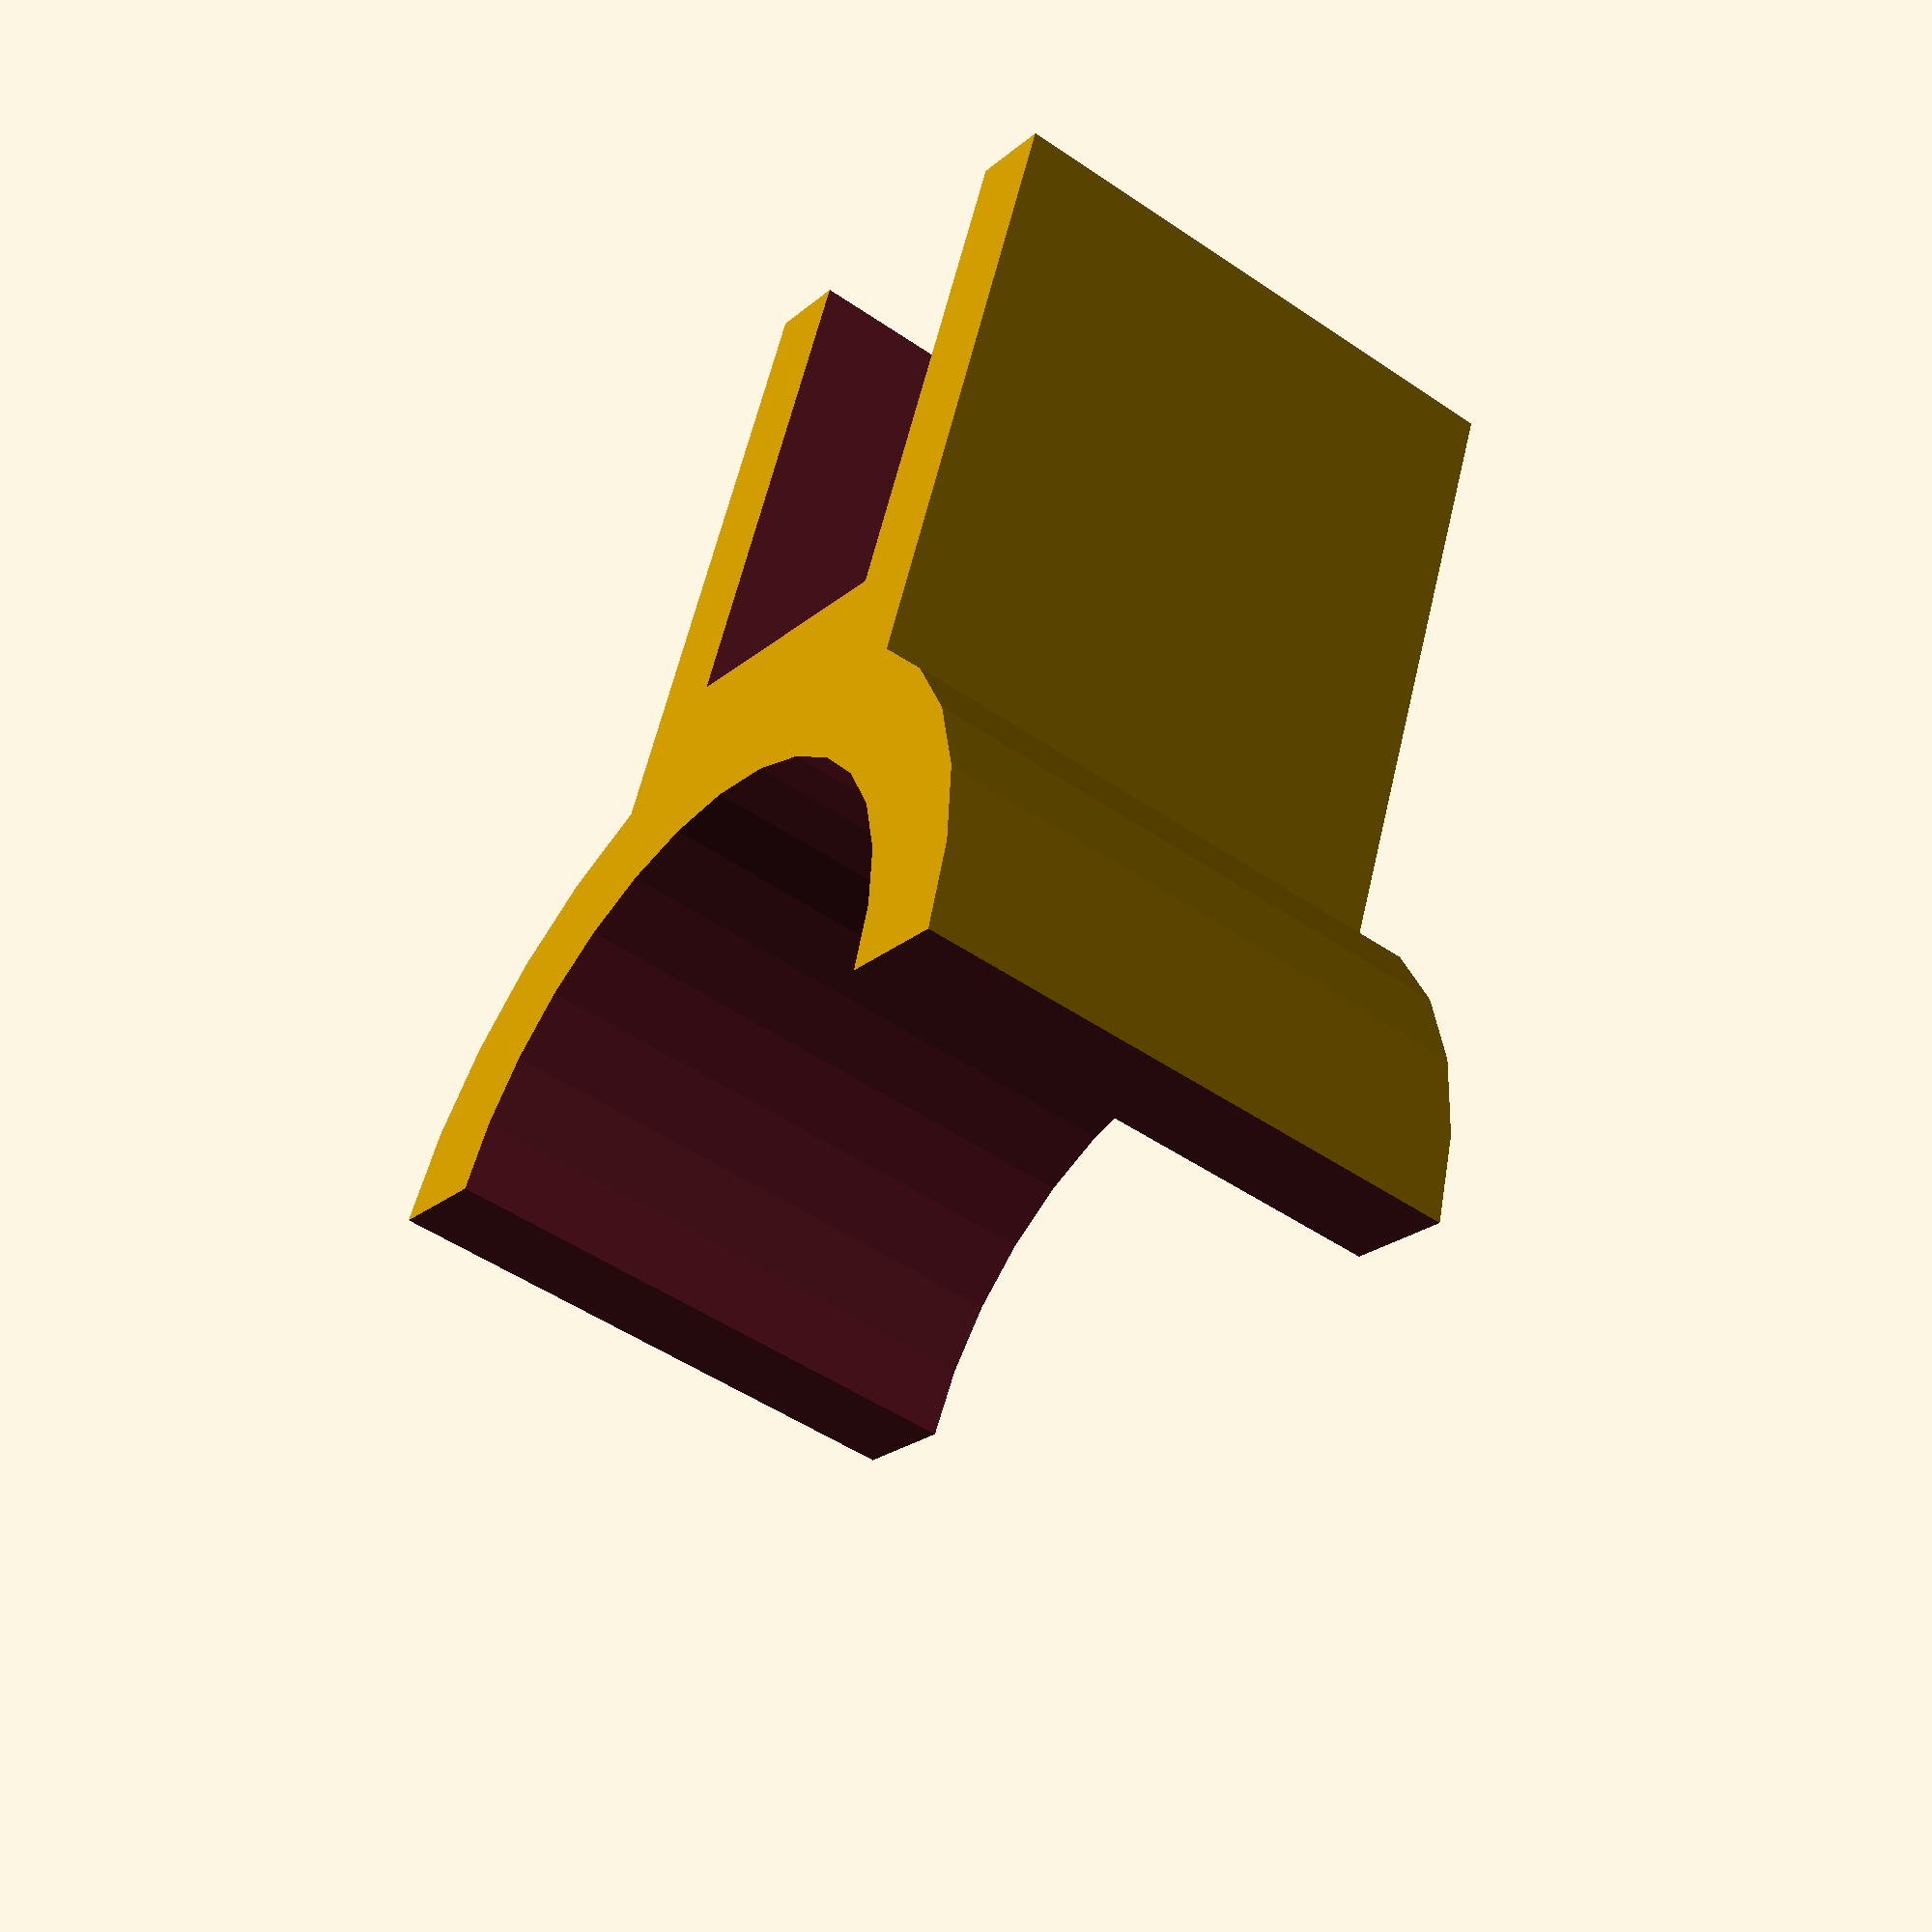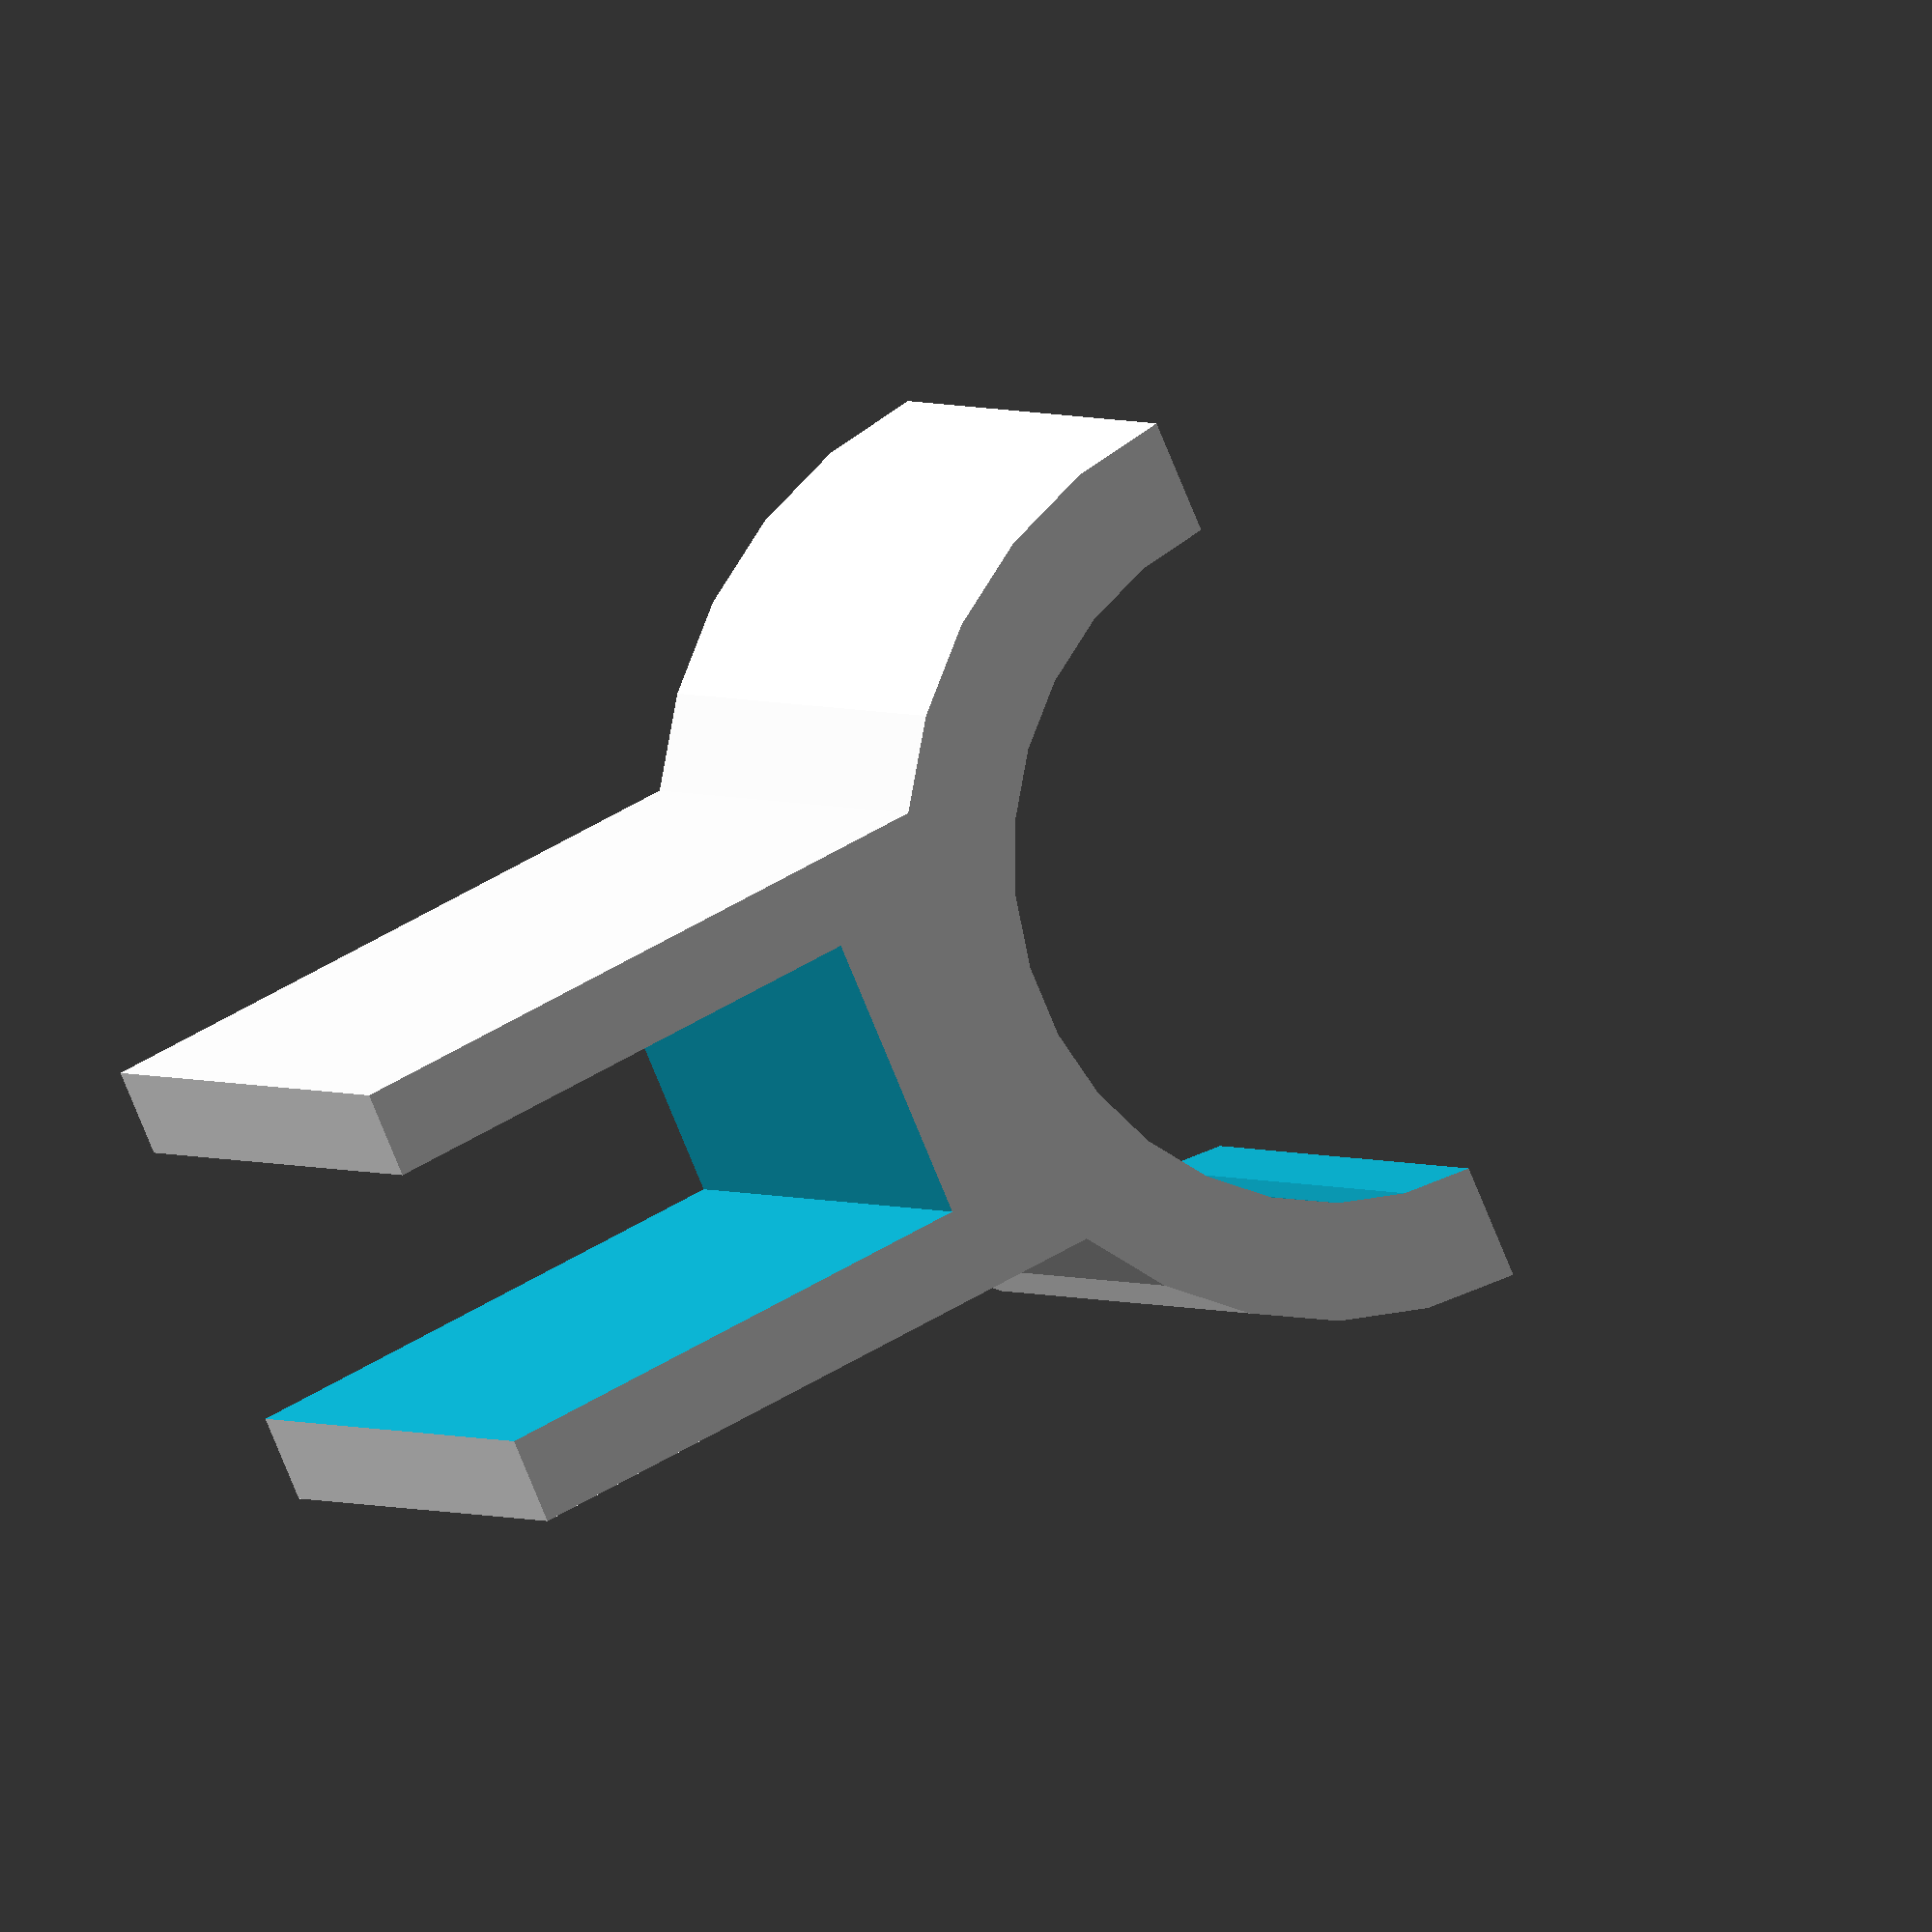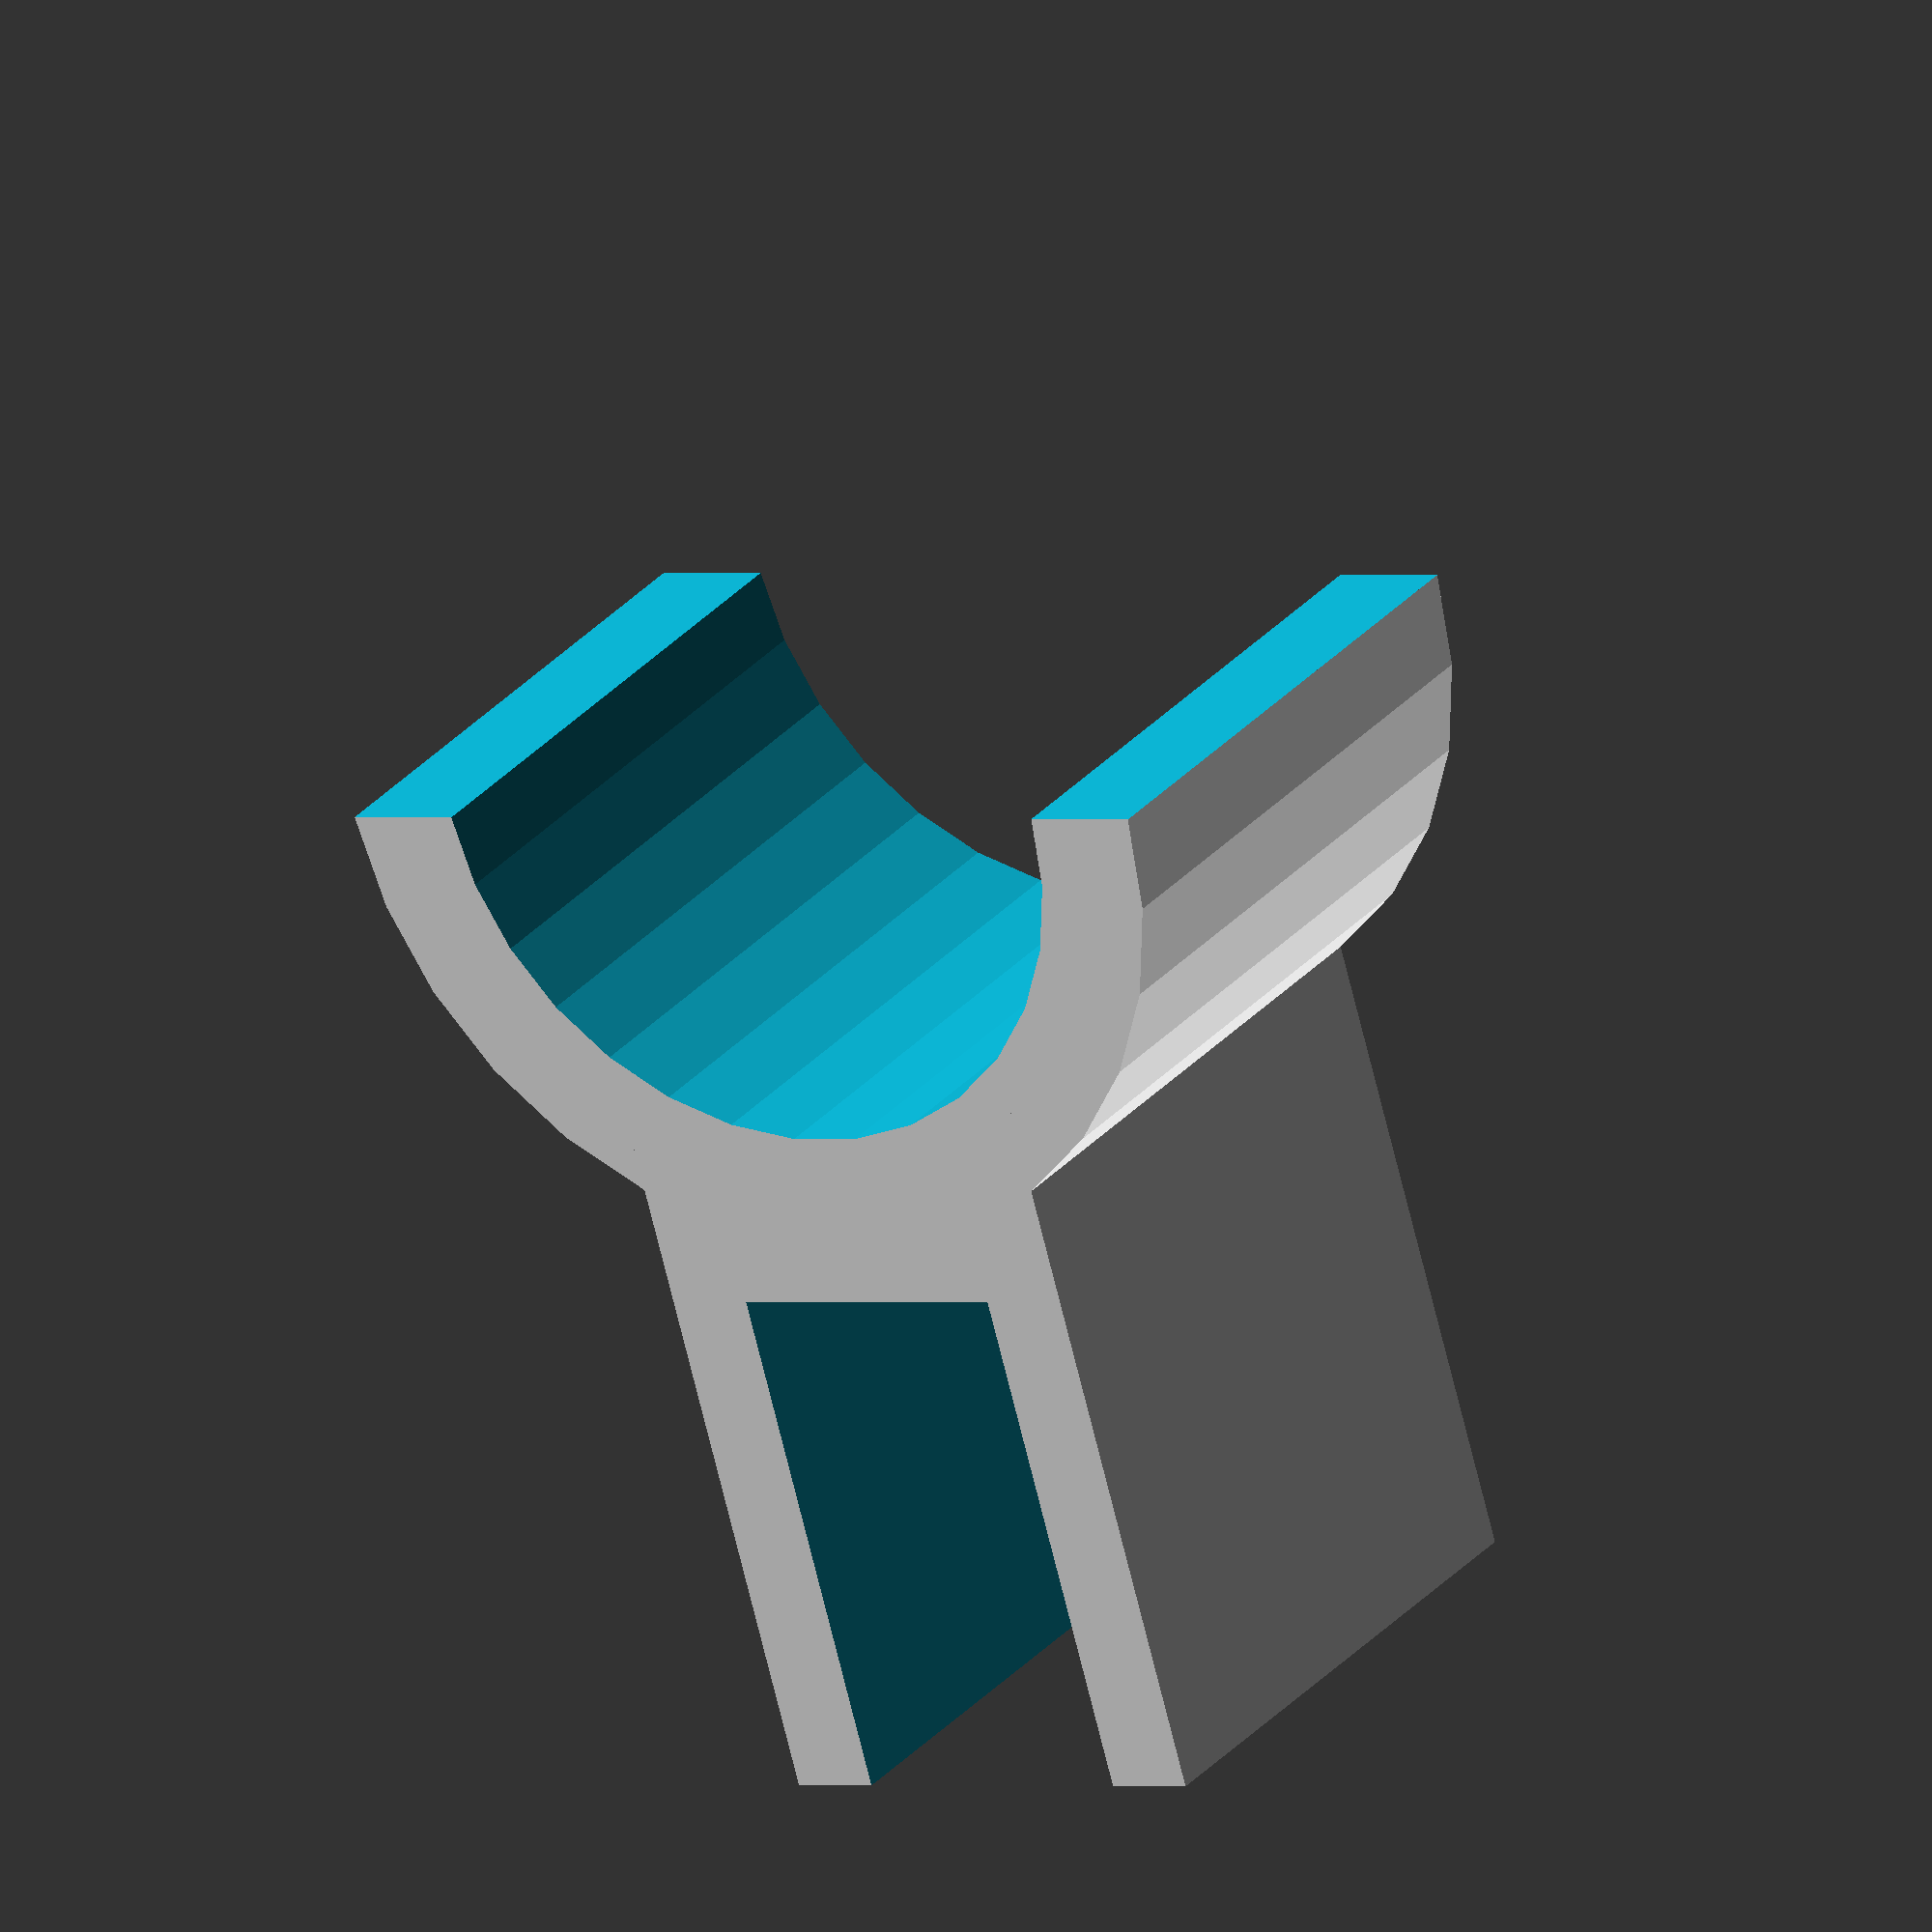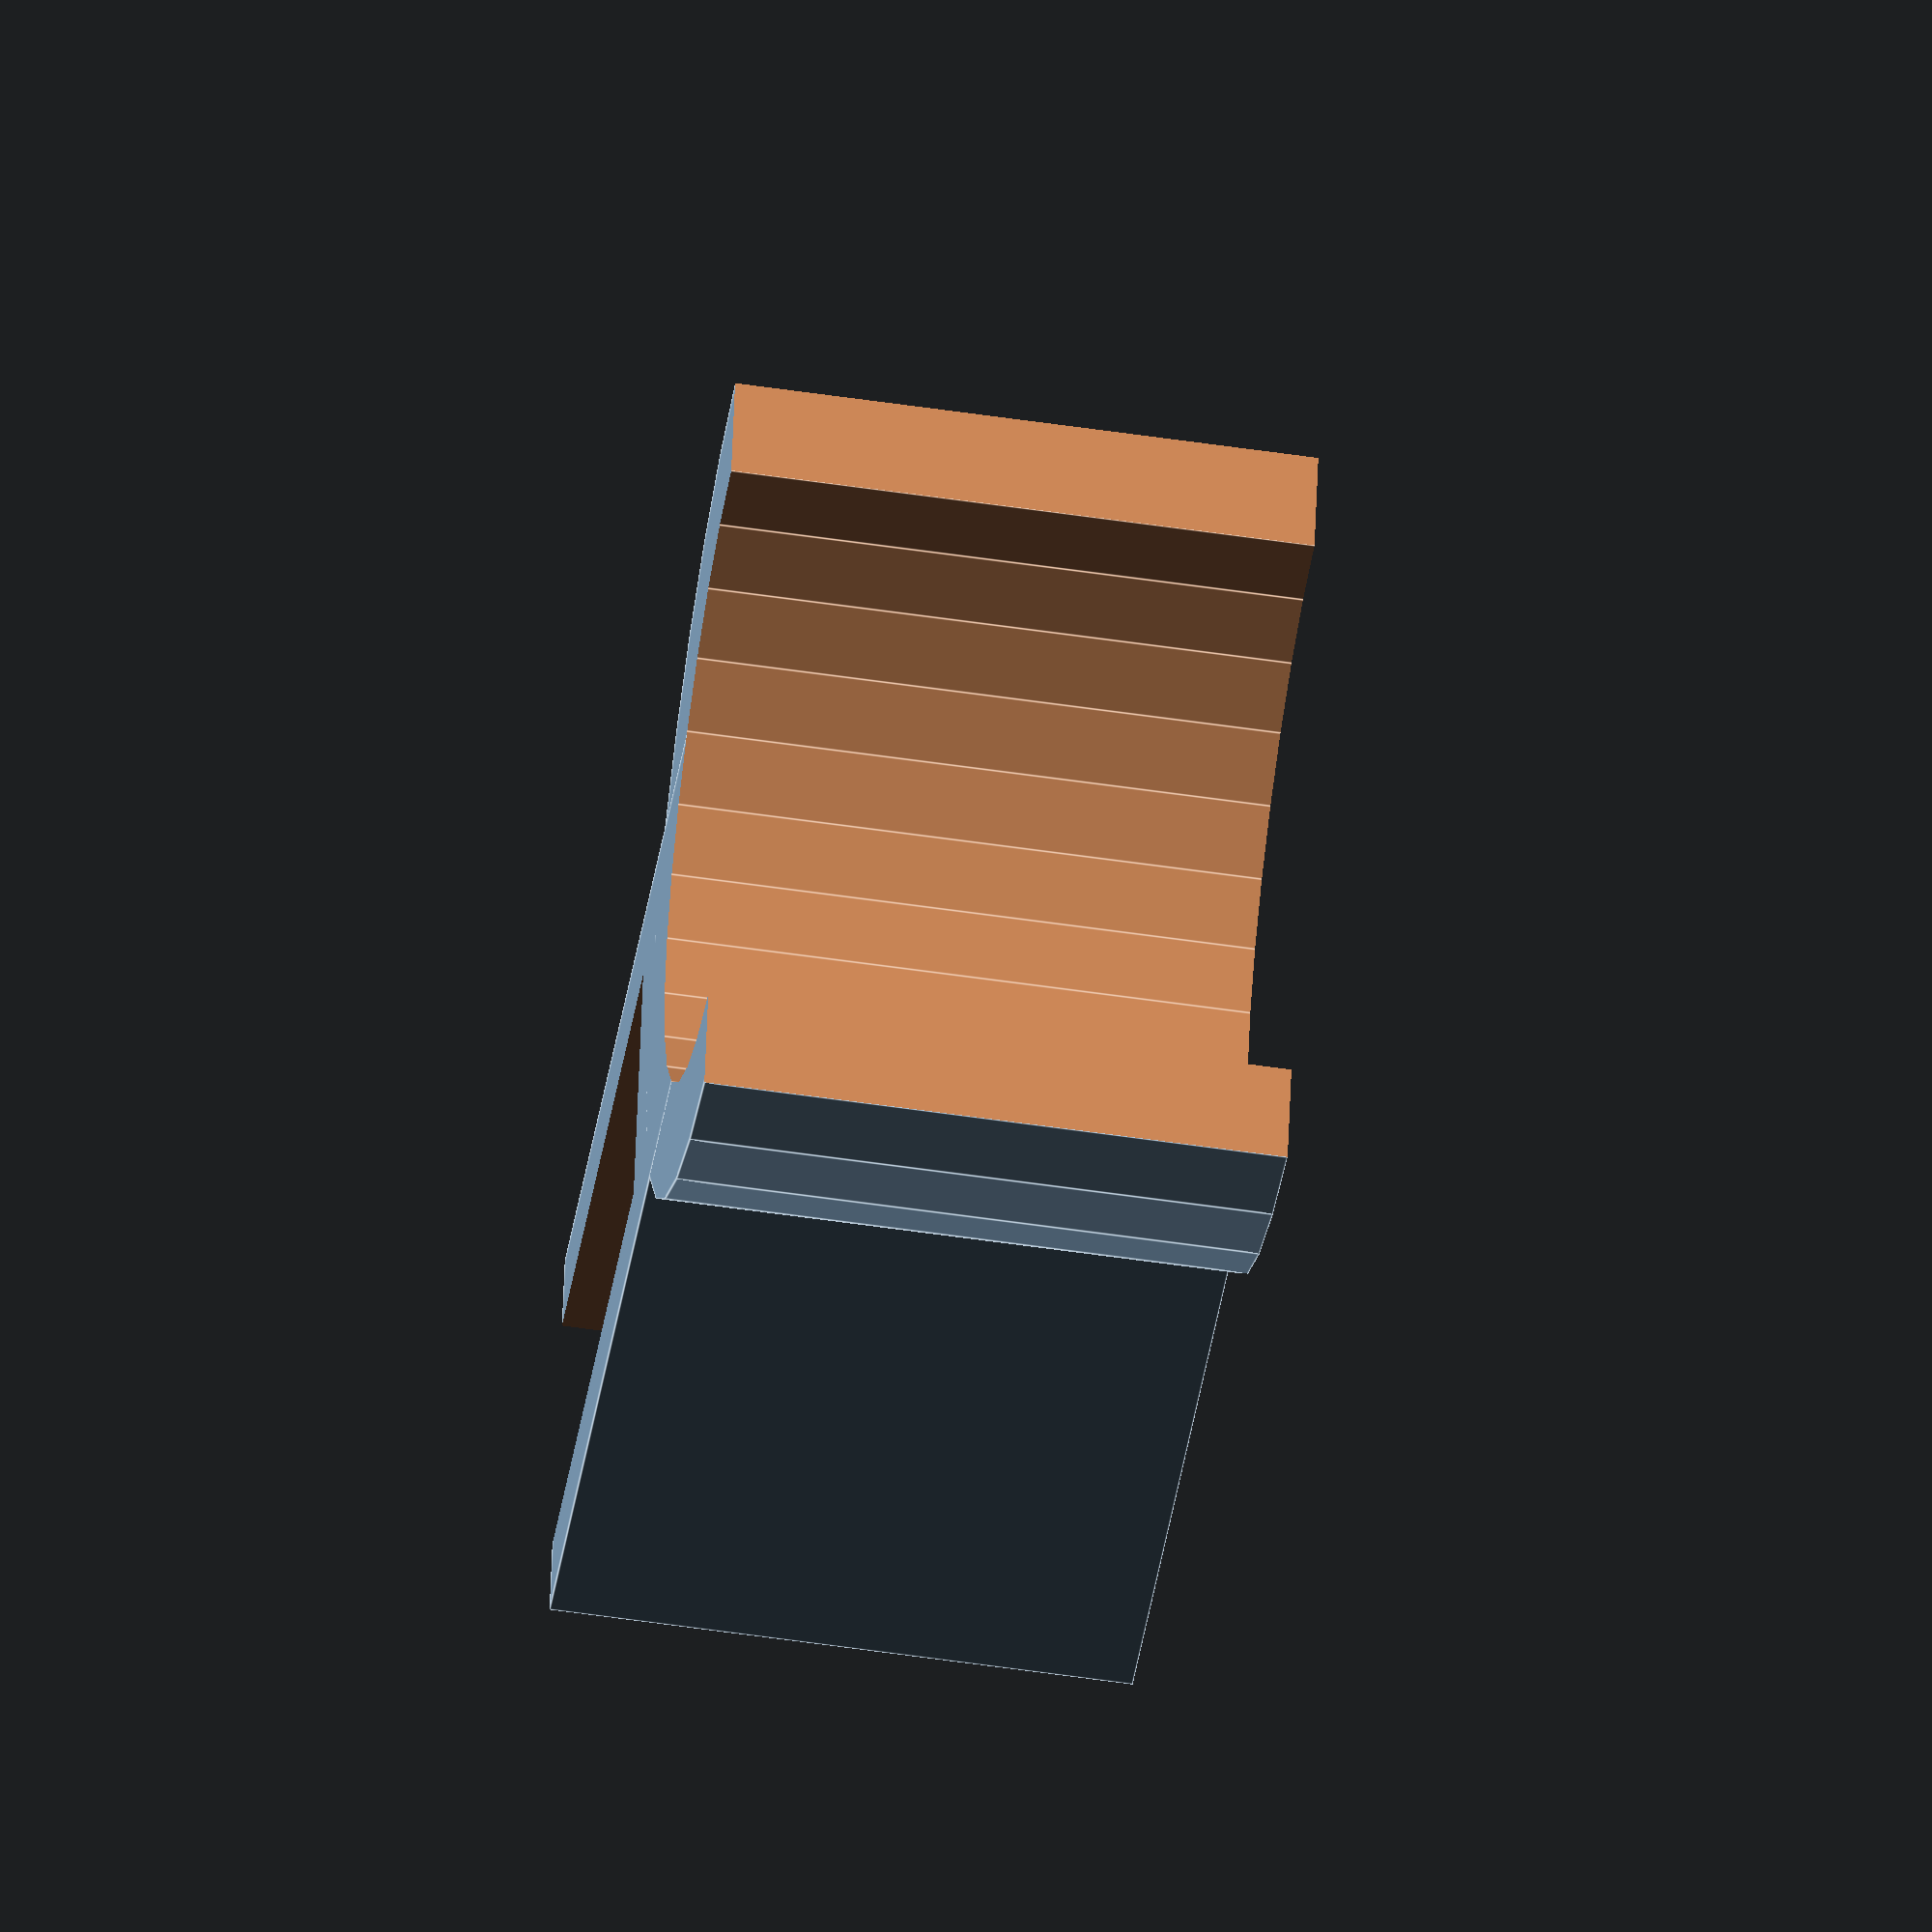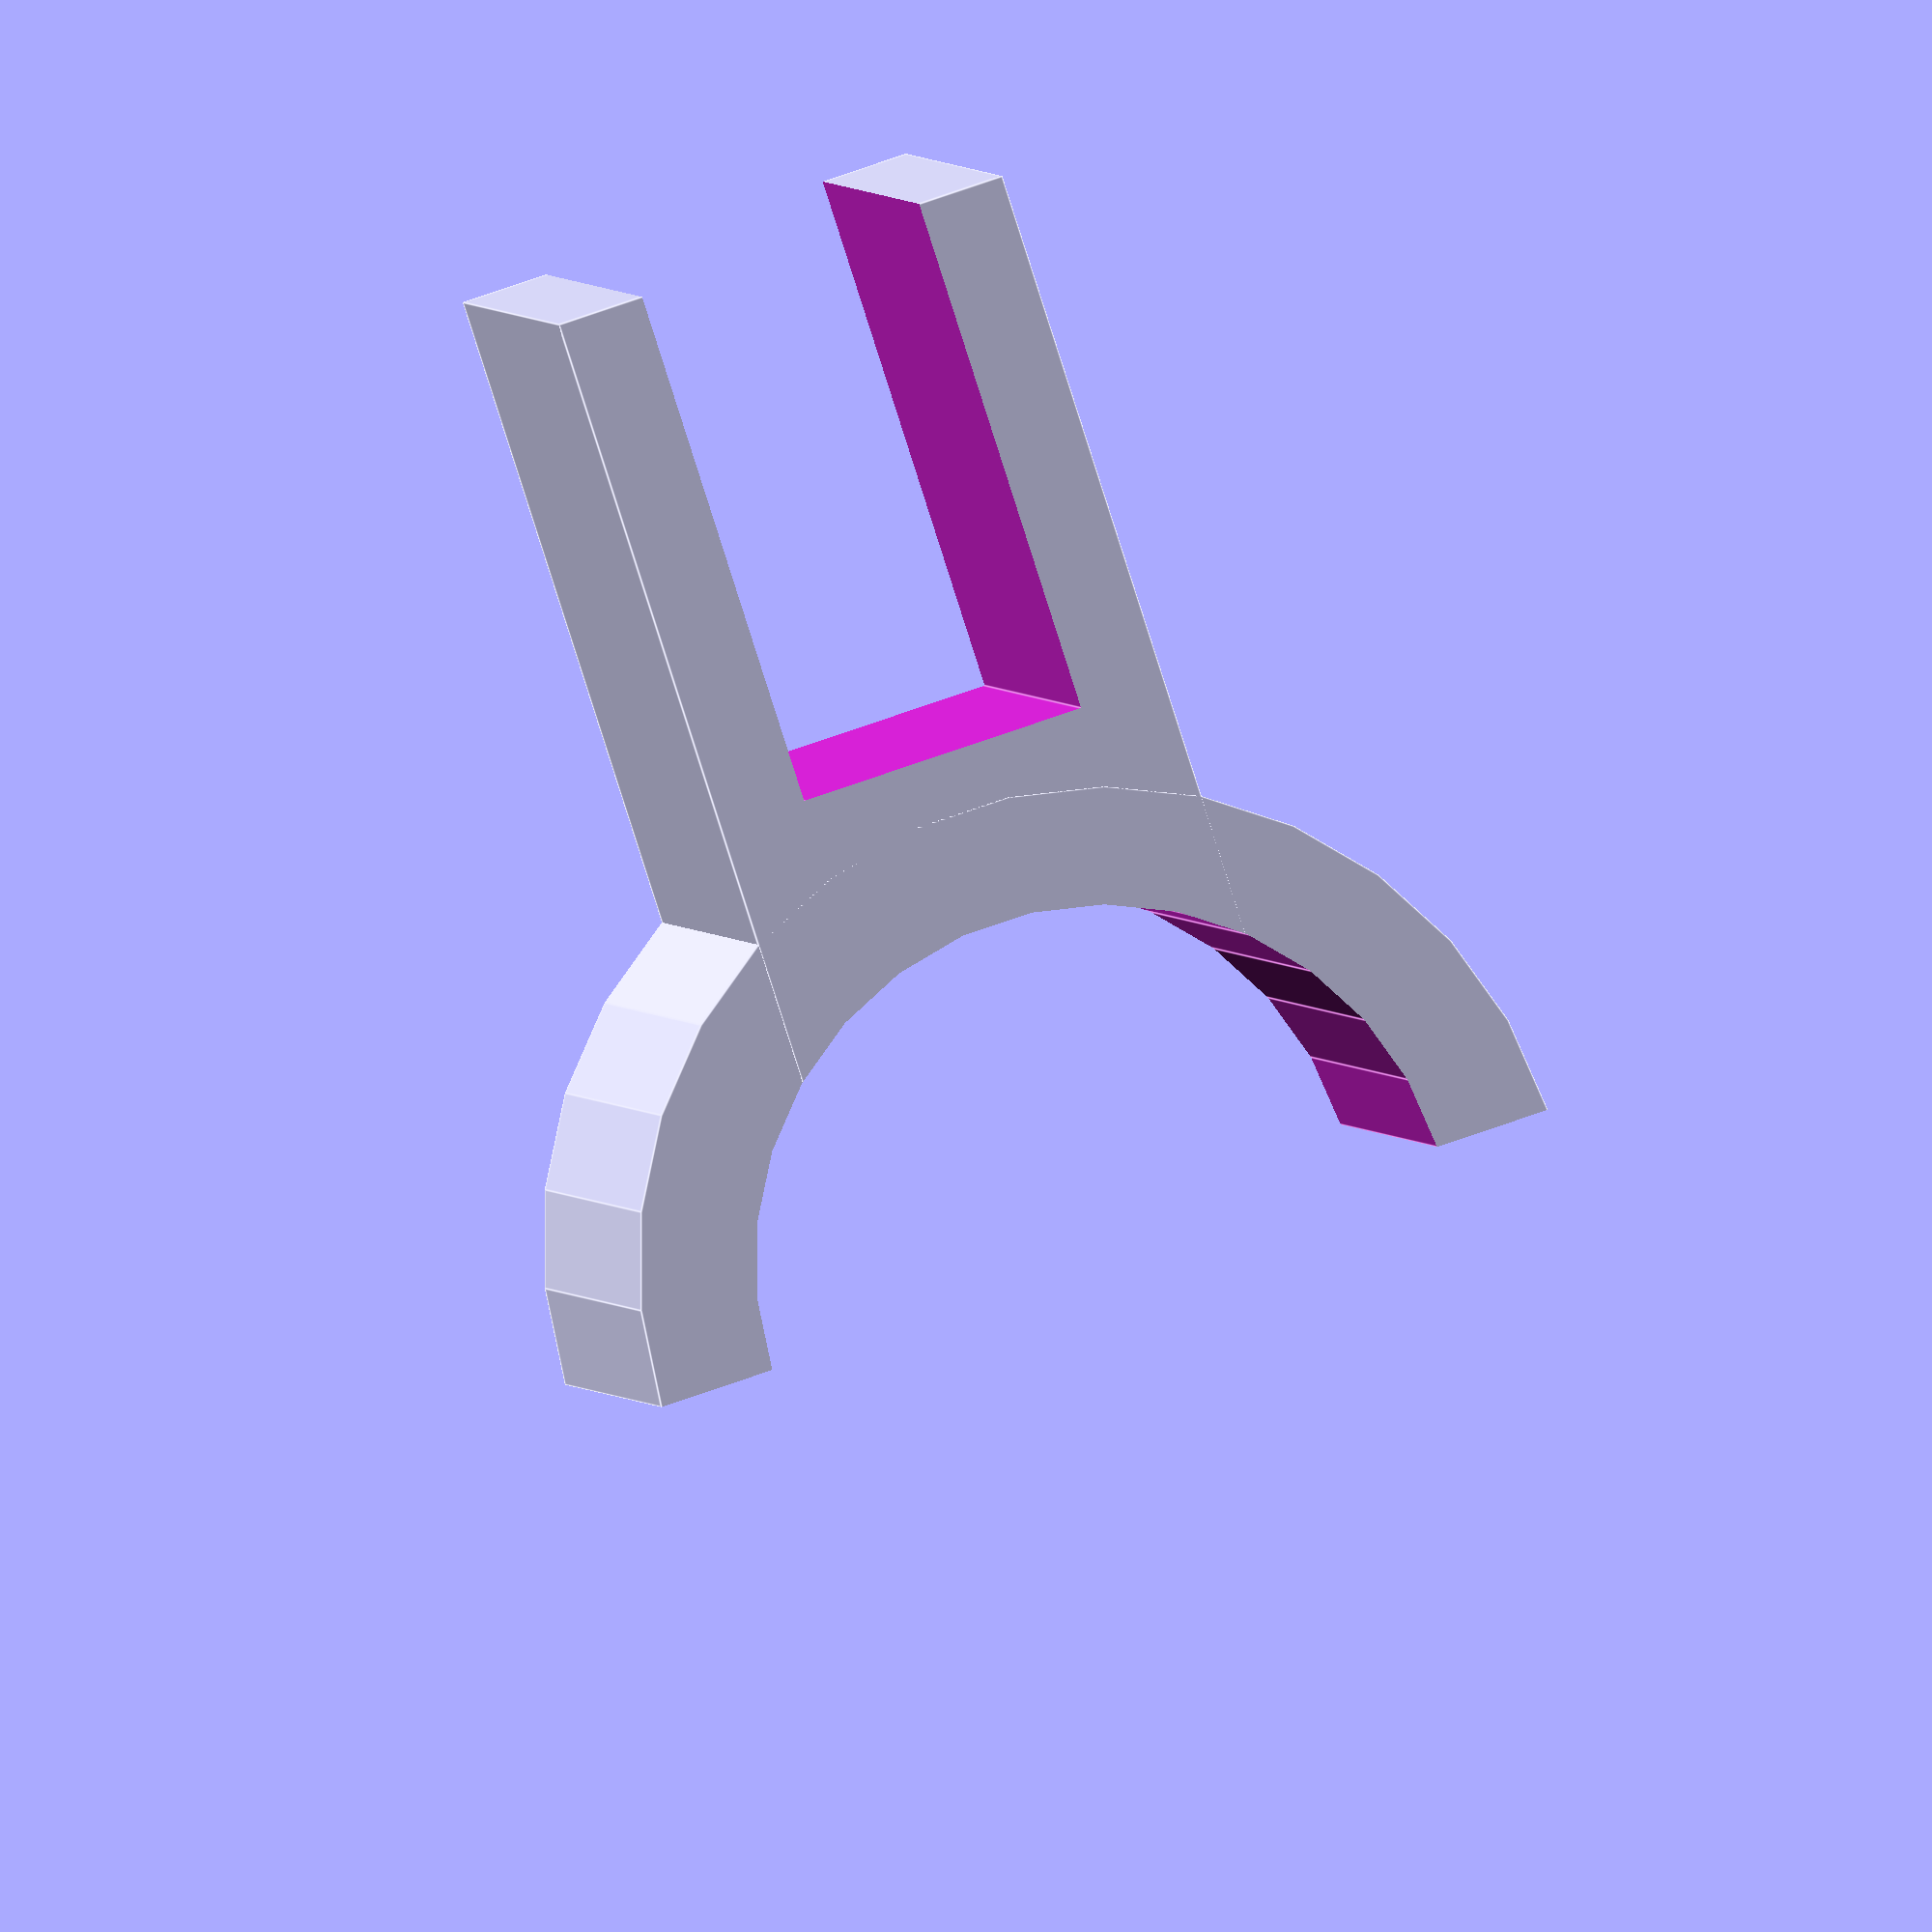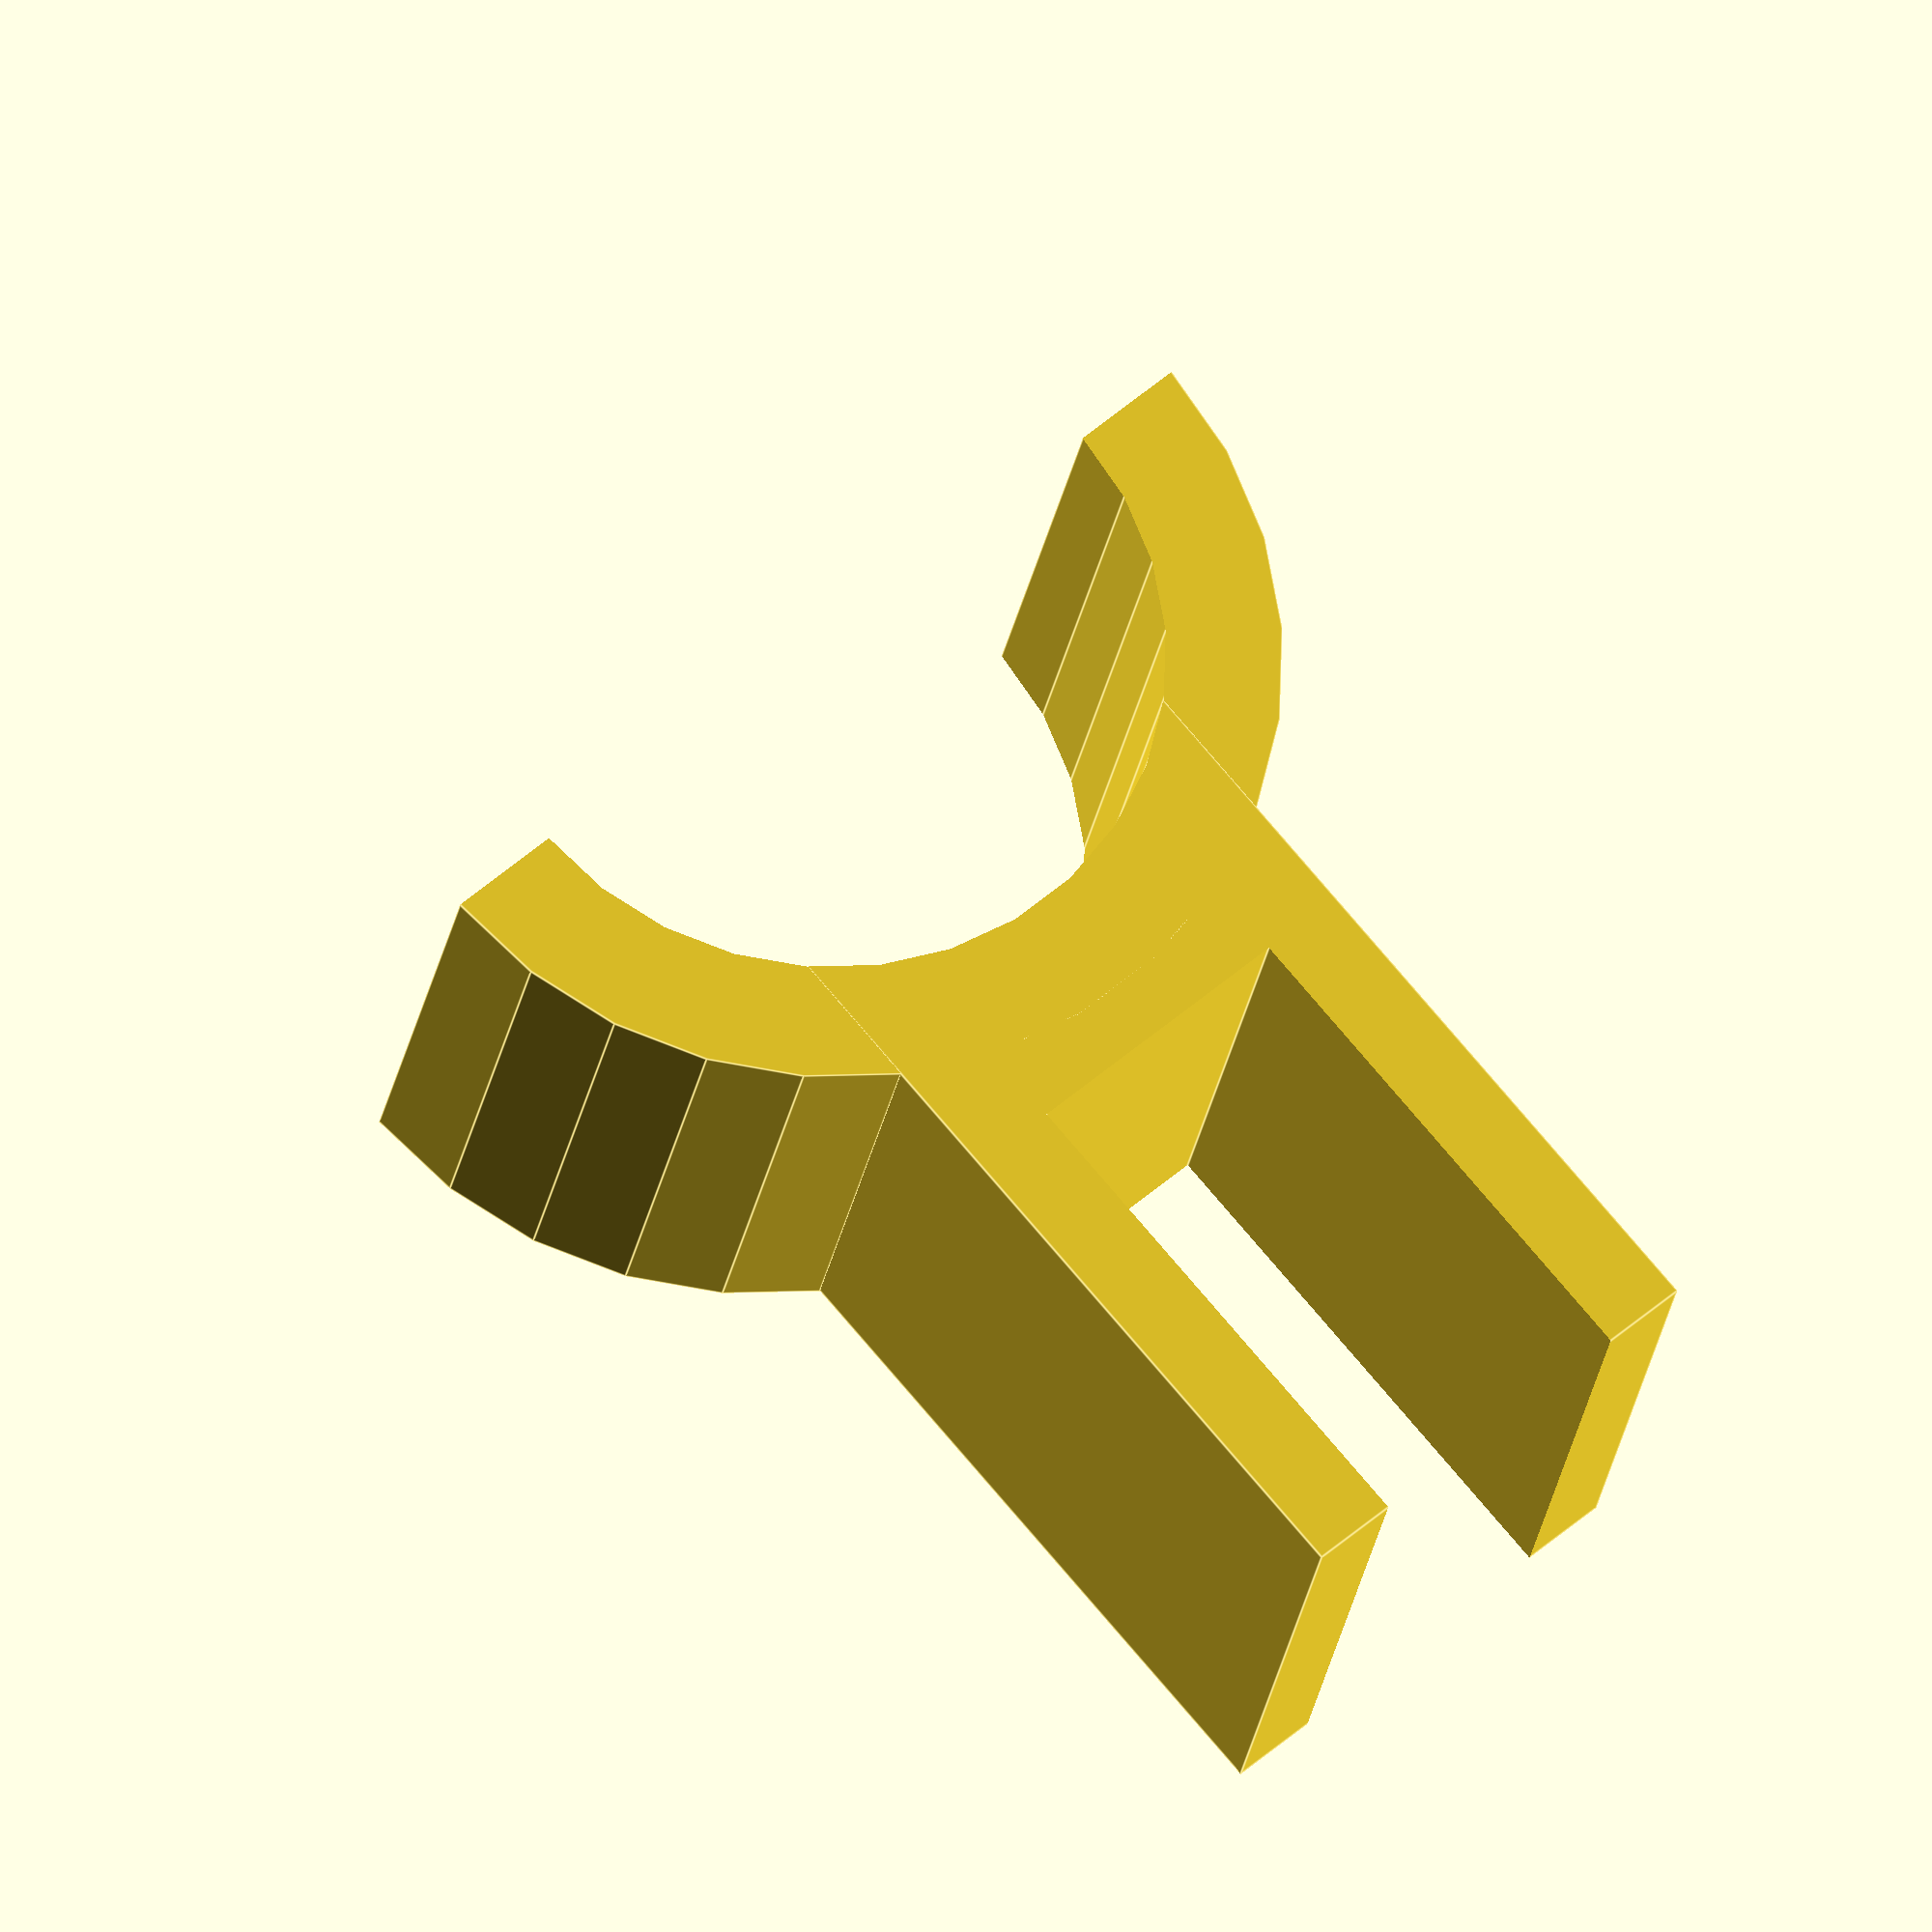
<openscad>
scale([1,1,5]){
difference()
{
	union()
{
	cylinder(r=16,h=4);
	translate([-8,-36,0])cube([16,36,4]);
}
	translate([-50,0,-1])cube(100);
	translate([0,0,-1])cylinder(r=12,h=10);
	translate([-5,-68,-3])cube([10,50,20]);
}}
</openscad>
<views>
elev=48.4 azim=201.5 roll=52.5 proj=p view=wireframe
elev=357.6 azim=65.4 roll=335.1 proj=o view=wireframe
elev=330.9 azim=343.9 roll=31.6 proj=o view=solid
elev=54.1 azim=102.0 roll=81.0 proj=o view=edges
elev=177.8 azim=342.0 roll=189.4 proj=o view=edges
elev=201.8 azim=139.5 roll=187.9 proj=o view=edges
</views>
